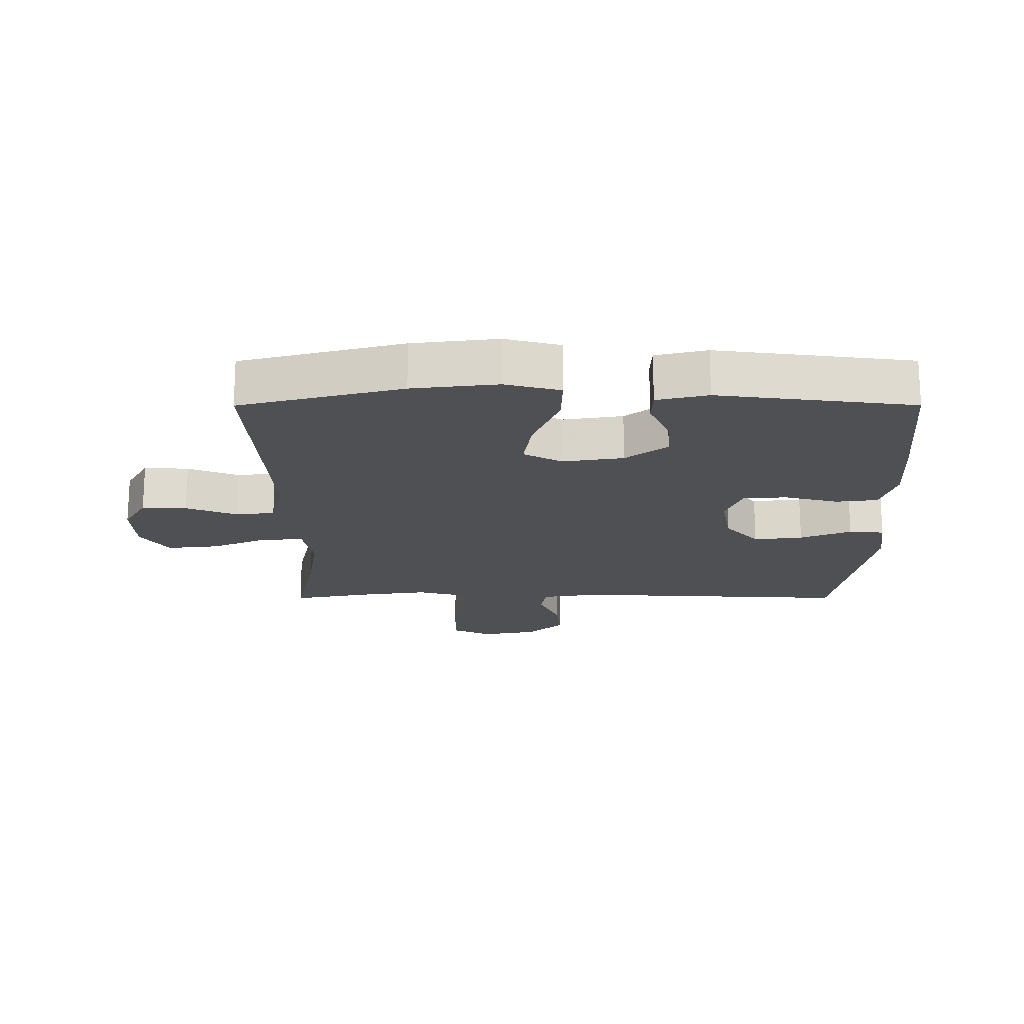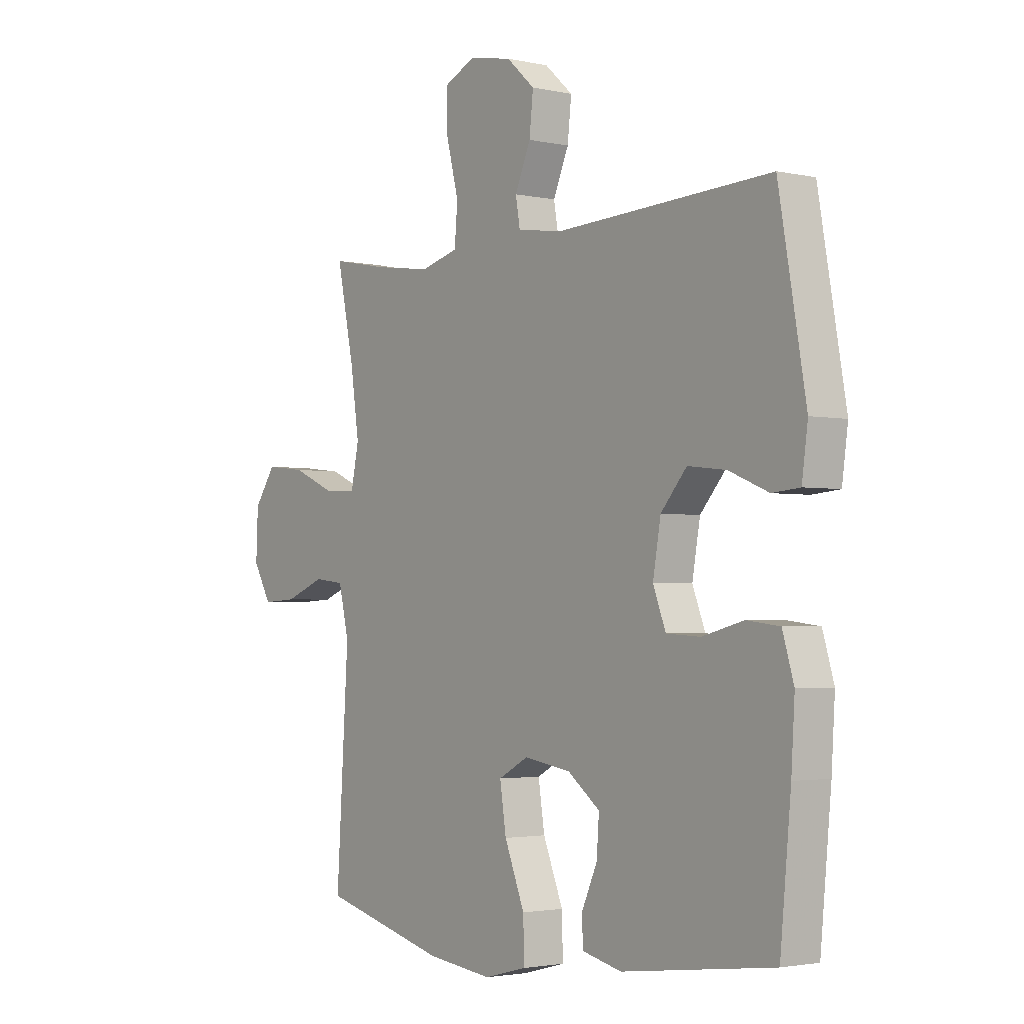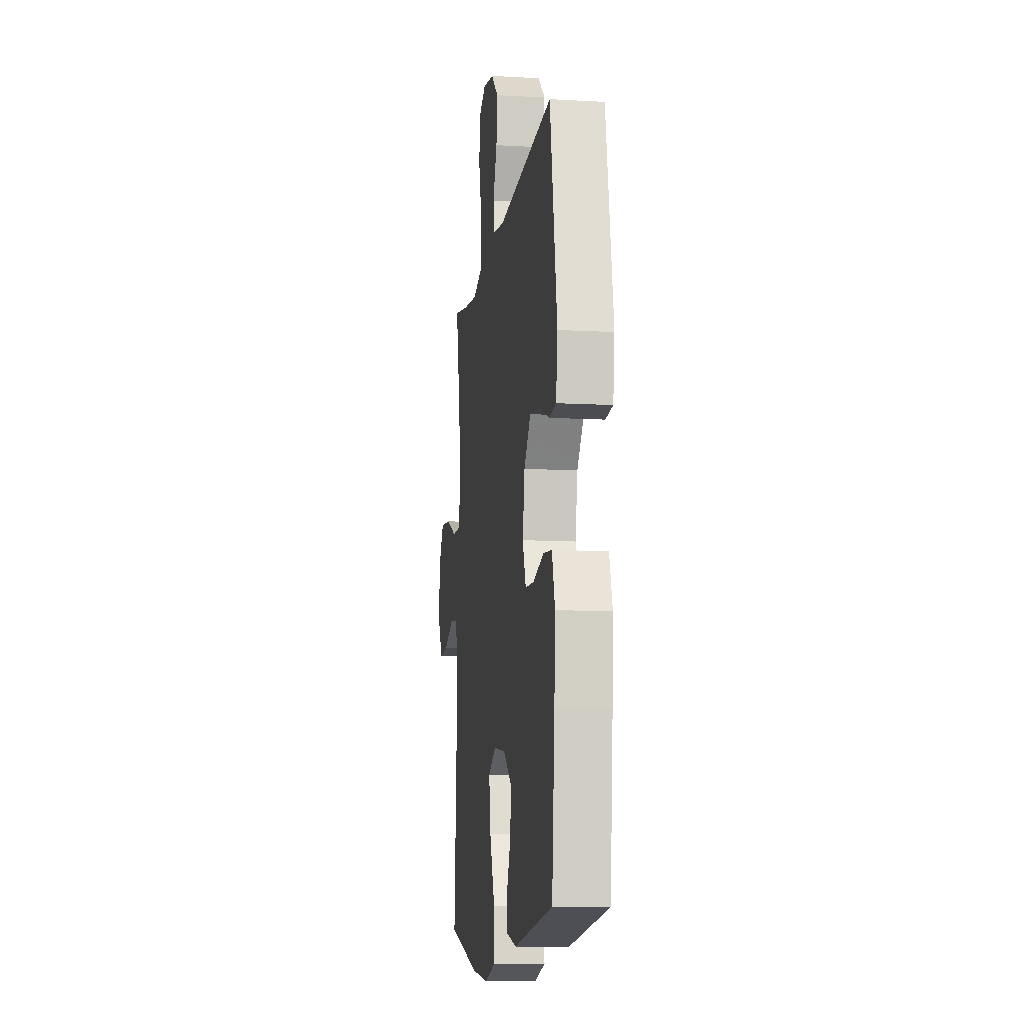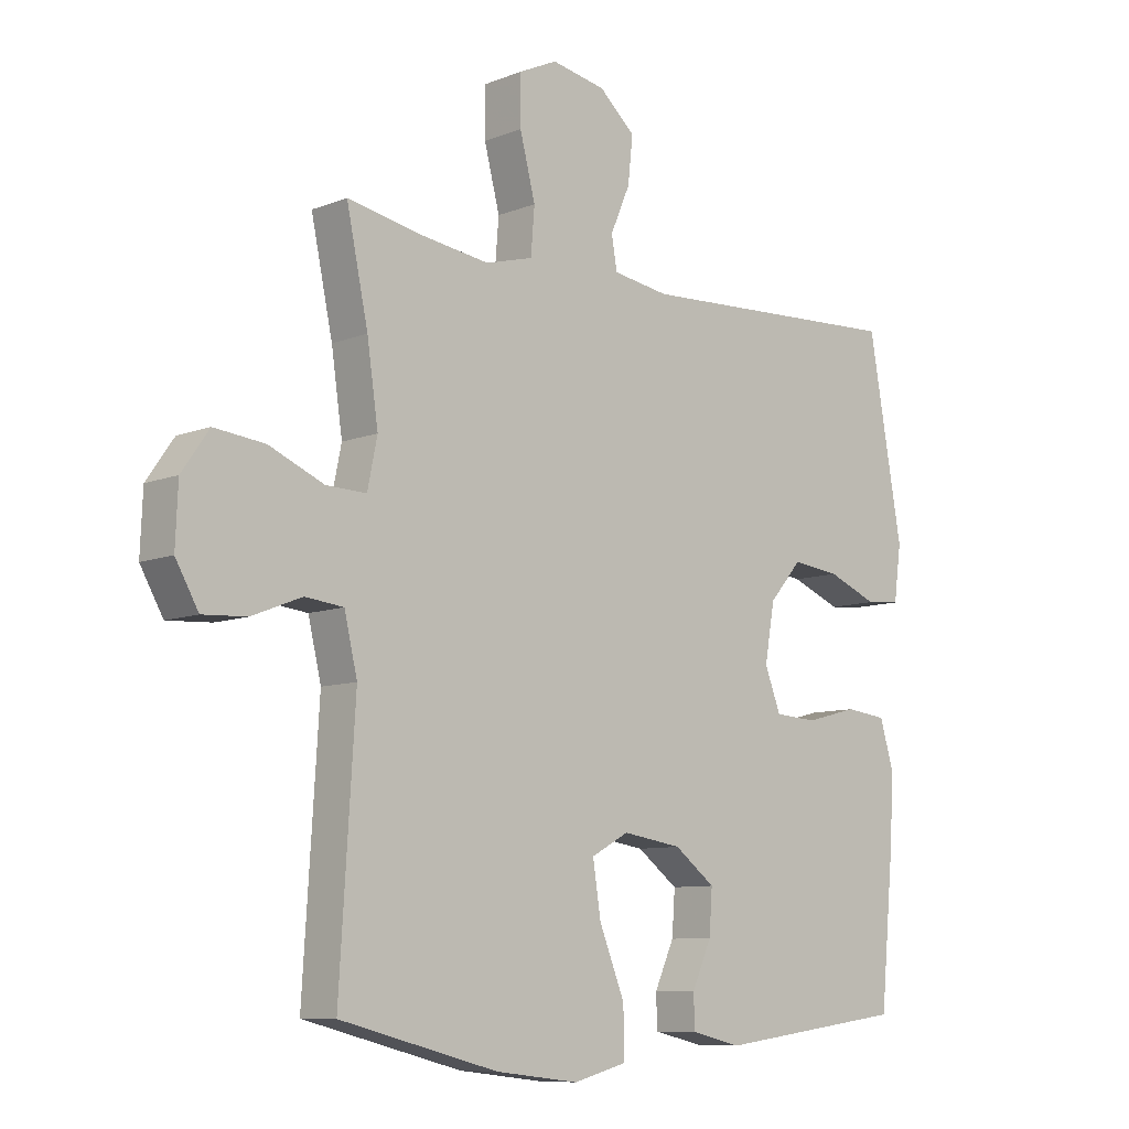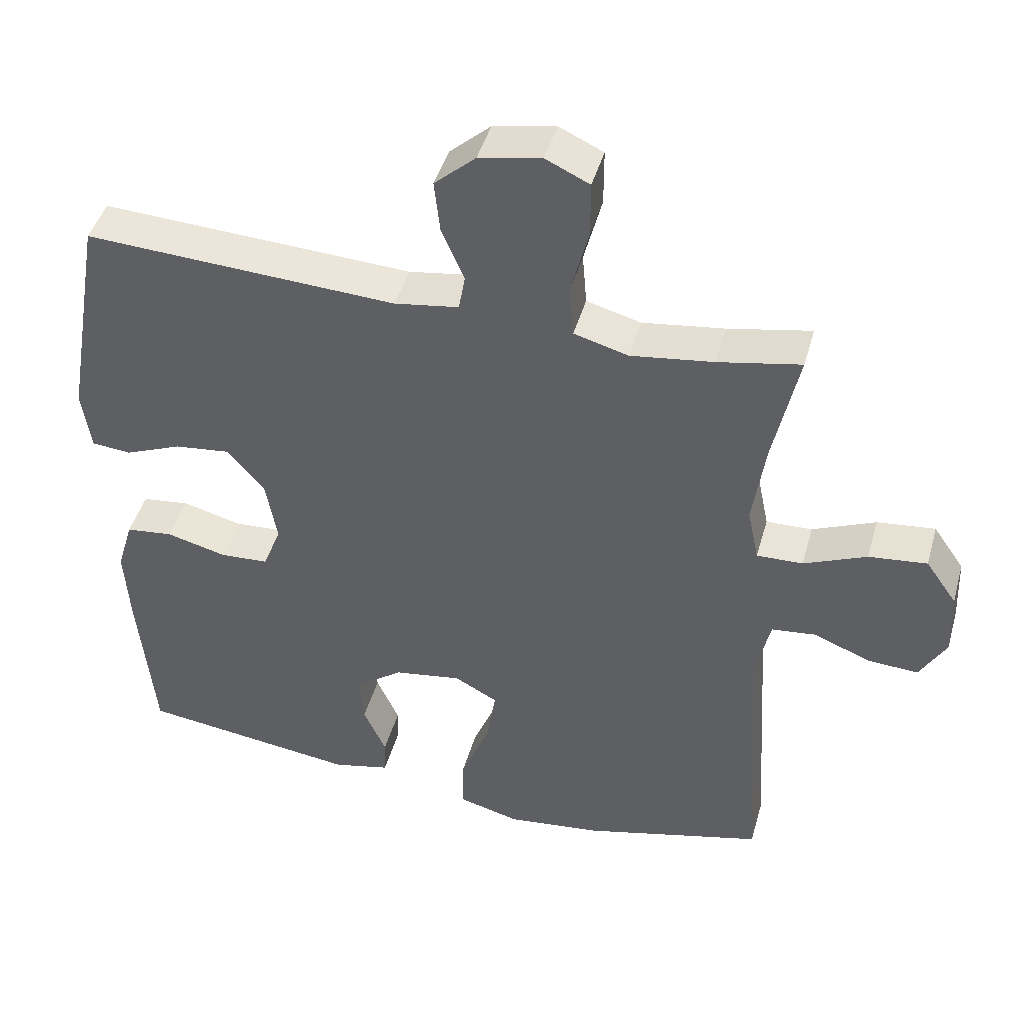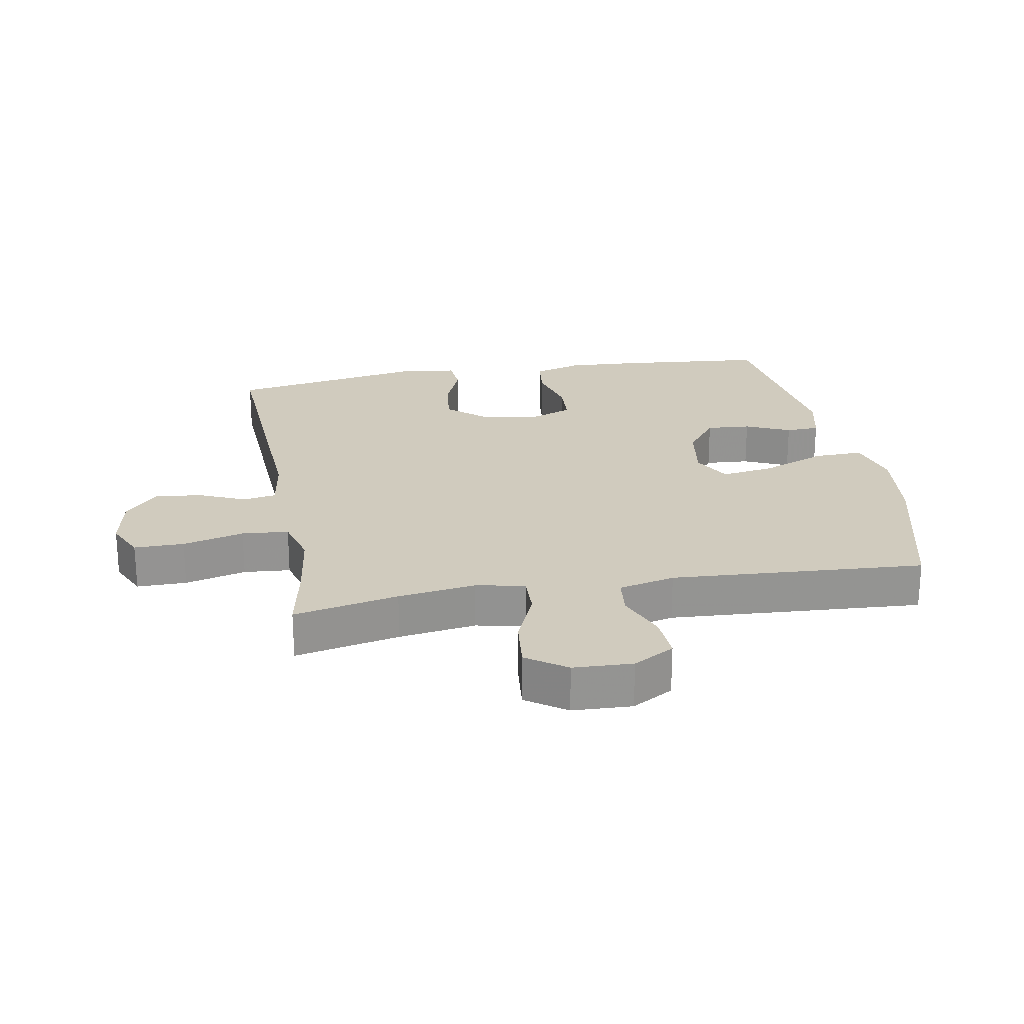
<metadata>
{"format":"obj","ext":"obj","renderer":"f3d","projection":"perspective","resolution":1024,"background":"white","views":[{"elev":-18.6,"azim":-179.9,"up":"+Y"},{"elev":-2.4,"azim":-127.4,"up":"+Z"},{"elev":-11.1,"azim":-97.9,"up":"+Z"},{"elev":-8.9,"azim":136.4,"up":"+Z"},{"elev":44.8,"azim":15.5,"up":"+Z"},{"elev":23.5,"azim":79.8,"up":"+Y"}]}
</metadata>
<code>
v 0.5 0.07 -0.5
v 0.244 0.07 -0.566
v 0.109 0.07 -0.582
v 0.022 0.07 -0.559
v 0.024 0.07 -0.481
v 0.065 0.07 -0.379
v 0.078 0.07 -0.295
v 0.017 0.07 -0.262
v -0.079 0.07 -0.277
v -0.145 0.07 -0.327
v -0.14 0.07 -0.397
v -0.108 0.07 -0.468
v -0.11 0.07 -0.521
v -0.191 0.07 -0.54
v -0.5 0.07 -0.5
v -0.522 0.07 -0.267
v -0.529 0.07 -0.152
v -0.506 0.07 -0.075
v -0.439 0.07 -0.067
v -0.354 0.07 -0.089
v -0.285 0.07 -0.085
v -0.259 0.07 -0.018
v -0.275 0.07 0.074
v -0.328 0.07 0.135
v -0.406 0.07 0.126
v -0.487 0.07 0.093
v -0.543 0.07 0.098
v -0.555 0.07 0.186
v -0.5 0.07 0.5
v -0.059 0.07 0.478
v 0.032 0.07 0.492
v 0.041 0.07 0.544
v 0.009 0.07 0.618
v 0.001 0.07 0.692
v 0.059 0.07 0.744
v 0.147 0.07 0.761
v 0.209 0.07 0.732
v 0.209 0.07 0.653
v 0.184 0.07 0.556
v 0.19 0.07 0.482
v 0.267 0.07 0.461
v 0.383 0.07 0.477
v 0.5 0.07 0.5
v 0.465 0.07 0.334
v 0.447 0.07 0.211
v 0.463 0.07 0.134
v 0.528 0.07 0.136
v 0.617 0.07 0.174
v 0.699 0.07 0.183
v 0.743 0.07 0.12
v 0.747 0.07 0.026
v 0.71 0.07 -0.039
v 0.639 0.07 -0.035
v 0.558 0.07 -0.003
v 0.496 0.07 -0.01
v 0.475 0.07 -0.099
v 0.5 0 -0.5
v 0.244 0 -0.566
v 0.109 0 -0.582
v 0.022 0 -0.559
v 0.024 0 -0.481
v 0.065 0 -0.379
v 0.078 0 -0.295
v 0.017 0 -0.262
v -0.079 0 -0.277
v -0.145 0 -0.327
v -0.14 0 -0.397
v -0.108 0 -0.468
v -0.11 0 -0.521
v -0.191 0 -0.54
v -0.5 0 -0.5
v -0.522 0 -0.267
v -0.529 0 -0.152
v -0.506 0 -0.075
v -0.439 0 -0.067
v -0.354 0 -0.089
v -0.285 0 -0.085
v -0.259 0 -0.018
v -0.275 0 0.074
v -0.328 0 0.135
v -0.406 0 0.126
v -0.487 0 0.093
v -0.543 0 0.098
v -0.555 0 0.186
v -0.5 0 0.5
v -0.059 0 0.478
v 0.032 0 0.492
v 0.041 0 0.544
v 0.009 0 0.618
v 0.001 0 0.692
v 0.059 0 0.744
v 0.147 0 0.761
v 0.209 0 0.732
v 0.209 0 0.653
v 0.184 0 0.556
v 0.19 0 0.482
v 0.267 0 0.461
v 0.383 0 0.477
v 0.5 0 0.5
v 0.465 0 0.334
v 0.447 0 0.211
v 0.463 0 0.134
v 0.528 0 0.136
v 0.617 0 0.174
v 0.699 0 0.183
v 0.743 0 0.12
v 0.747 0 0.026
v 0.71 0 -0.039
v 0.639 0 -0.035
v 0.558 0 -0.003
v 0.496 0 -0.01
v 0.475 0 -0.099
f 51 52 53 54
f 51 54 55
f 50 51 55
f 47 48 49 50
f 46 47 50 55
f 42 43 44
f 41 42 44 45
f 40 41 45 46
f 36 37 38 39
f 36 39 40
f 35 36 40
f 32 33 34 35
f 32 35 40
f 31 32 40 46
f 27 28 29 30
f 25 26 27 30
f 24 25 30 31
f 23 24 31 46
f 17 18 19 20
f 17 20 21
f 16 17 21
f 15 16 21
f 14 15 21
f 11 12 13 14
f 10 11 14 21
f 9 10 21 22
f 3 4 5 6
f 3 6 7
f 56 1 2 3
f 56 3 7
f 55 56 7 8
f 22 23 46 55
f 8 9 22 55
f 110 109 108 107
f 111 110 107
f 111 107 106
f 106 105 104 103
f 111 106 103 102
f 100 99 98
f 101 100 98 97
f 102 101 97 96
f 95 94 93 92
f 96 95 92
f 96 92 91
f 91 90 89 88
f 96 91 88
f 102 96 88 87
f 86 85 84 83
f 86 83 82 81
f 87 86 81 80
f 102 87 80 79
f 76 75 74 73
f 77 76 73
f 77 73 72
f 77 72 71
f 77 71 70
f 70 69 68 67
f 77 70 67 66
f 78 77 66 65
f 62 61 60 59
f 63 62 59
f 59 58 57 112
f 63 59 112
f 64 63 112 111
f 111 102 79 78
f 111 78 65 64
f 1 57 58 2
f 2 58 59 3
f 3 59 60 4
f 4 60 61 5
f 5 61 62 6
f 6 62 63 7
f 7 63 64 8
f 8 64 65 9
f 9 65 66 10
f 10 66 67 11
f 11 67 68 12
f 12 68 69 13
f 13 69 70 14
f 14 70 71 15
f 15 71 72 16
f 16 72 73 17
f 17 73 74 18
f 18 74 75 19
f 19 75 76 20
f 20 76 77 21
f 21 77 78 22
f 22 78 79 23
f 23 79 80 24
f 24 80 81 25
f 25 81 82 26
f 26 82 83 27
f 27 83 84 28
f 28 84 85 29
f 29 85 86 30
f 30 86 87 31
f 31 87 88 32
f 32 88 89 33
f 33 89 90 34
f 34 90 91 35
f 35 91 92 36
f 36 92 93 37
f 37 93 94 38
f 38 94 95 39
f 39 95 96 40
f 40 96 97 41
f 41 97 98 42
f 42 98 99 43
f 43 99 100 44
f 44 100 101 45
f 45 101 102 46
f 46 102 103 47
f 47 103 104 48
f 48 104 105 49
f 49 105 106 50
f 50 106 107 51
f 51 107 108 52
f 52 108 109 53
f 53 109 110 54
f 54 110 111 55
f 55 111 112 56
f 56 112 57 1

</code>
